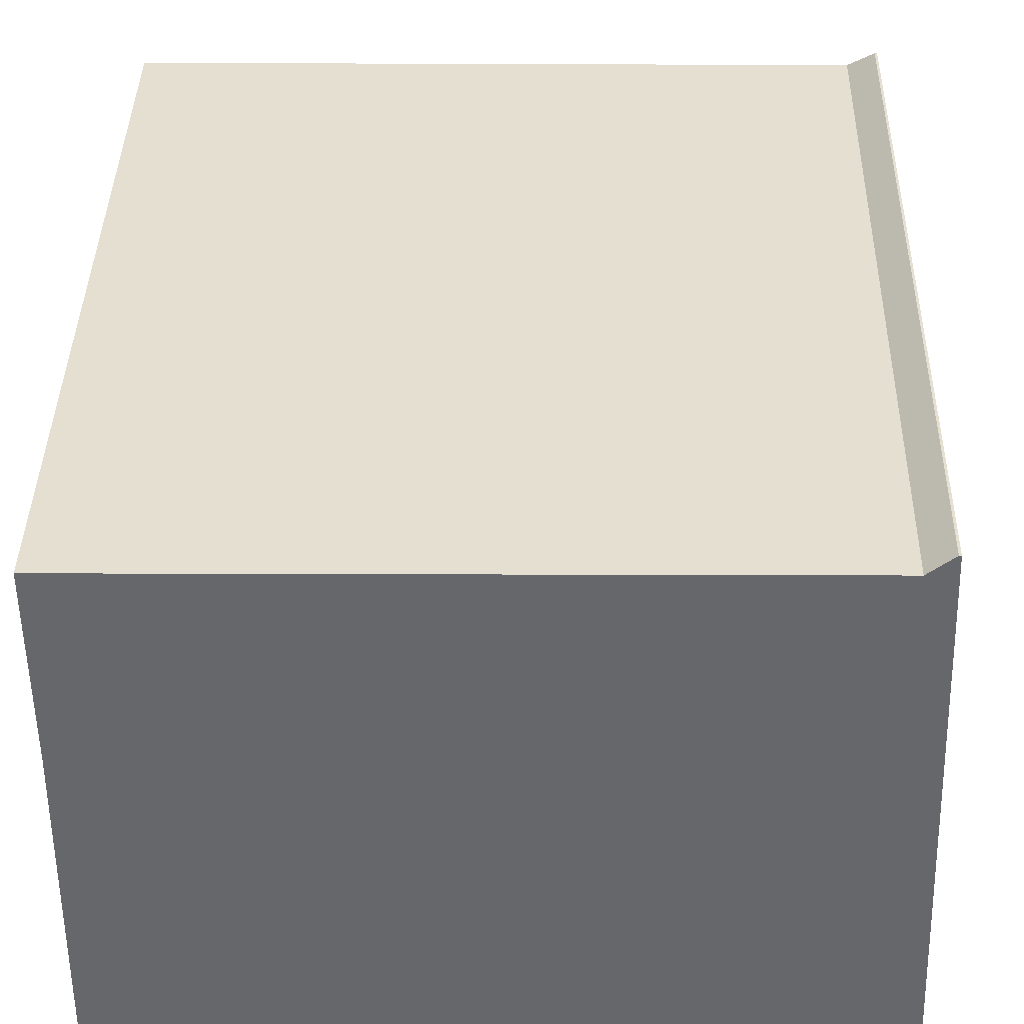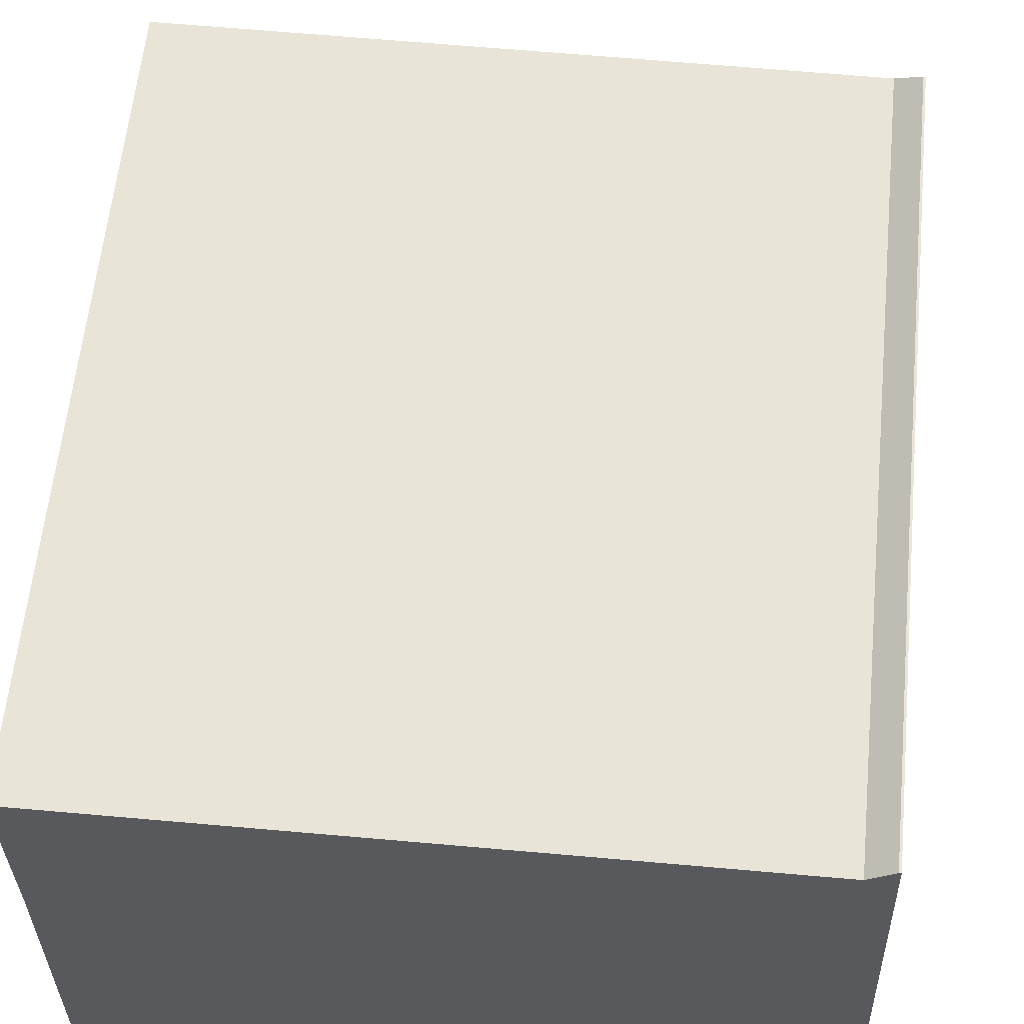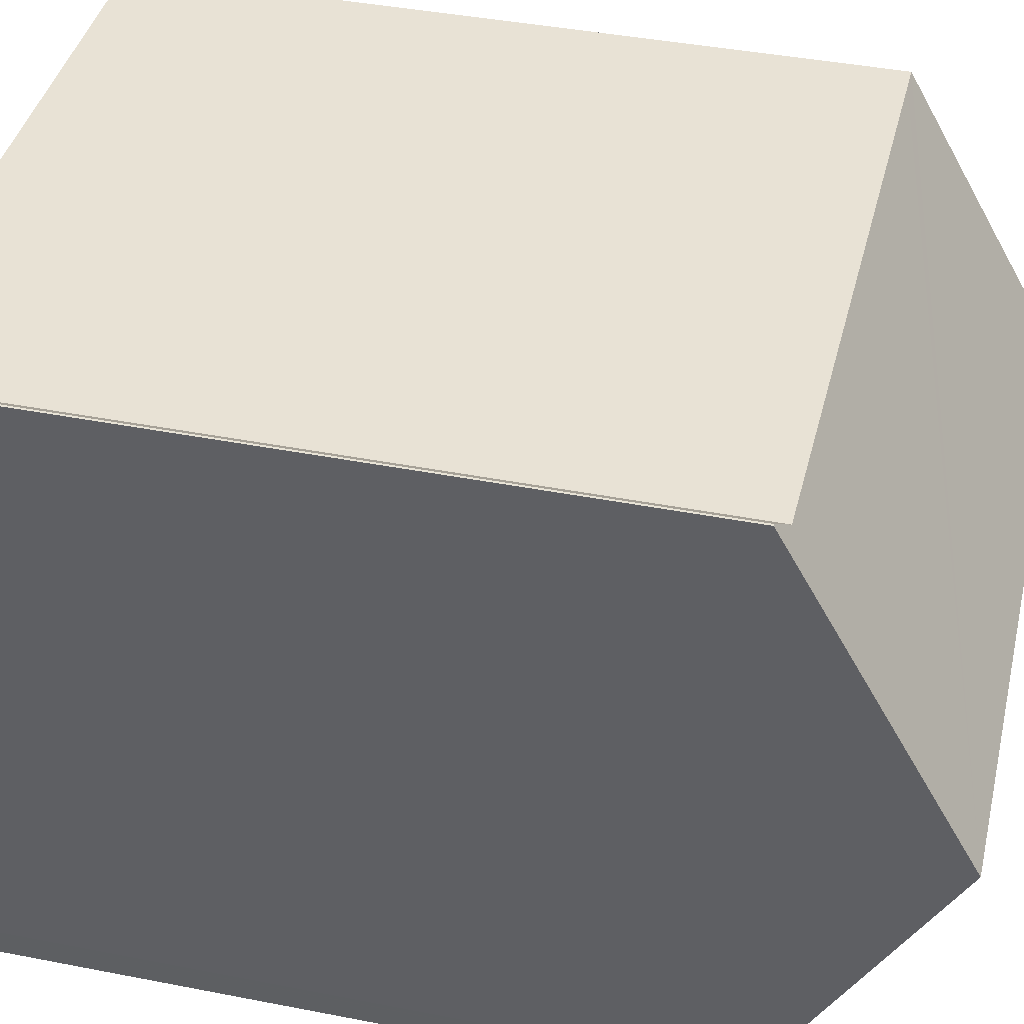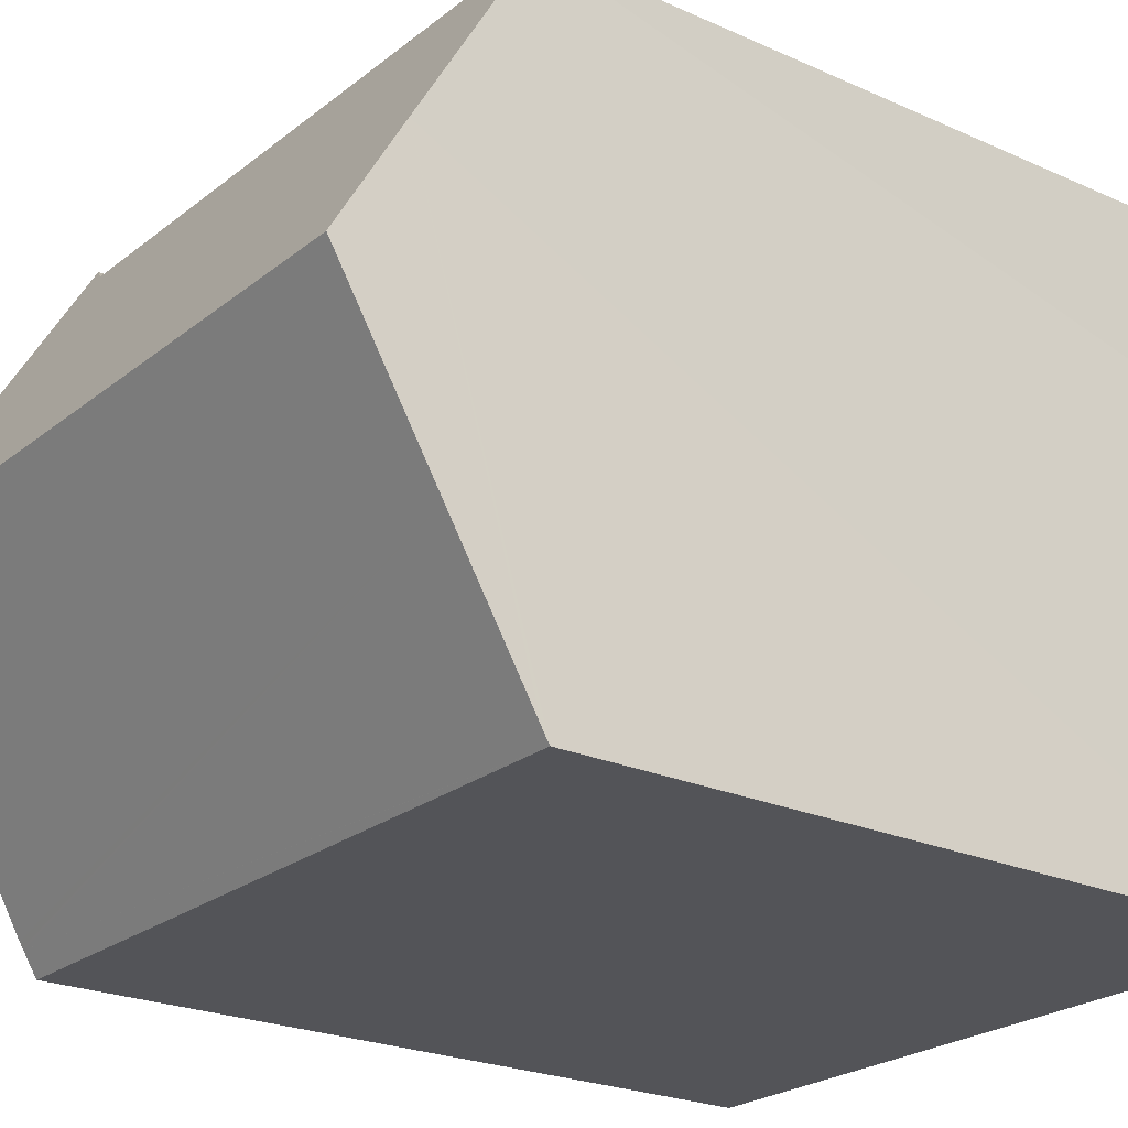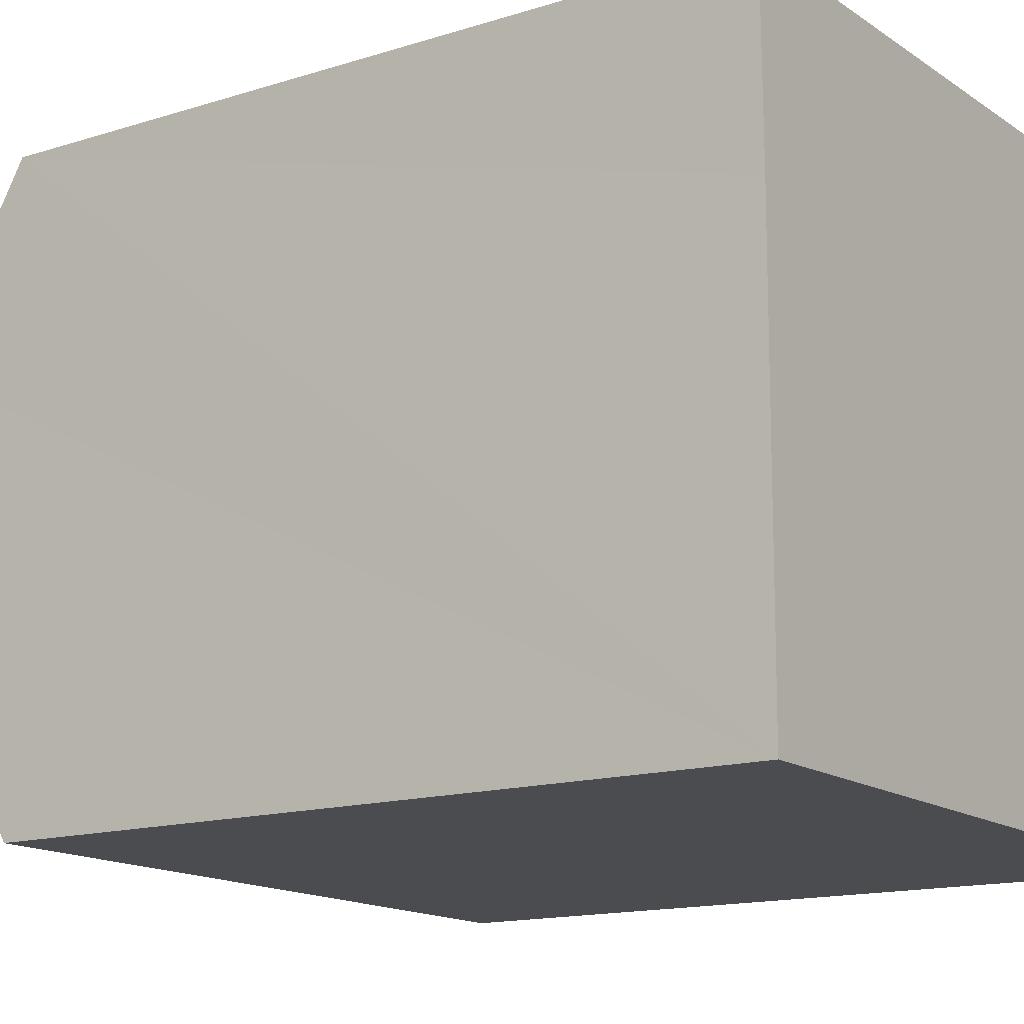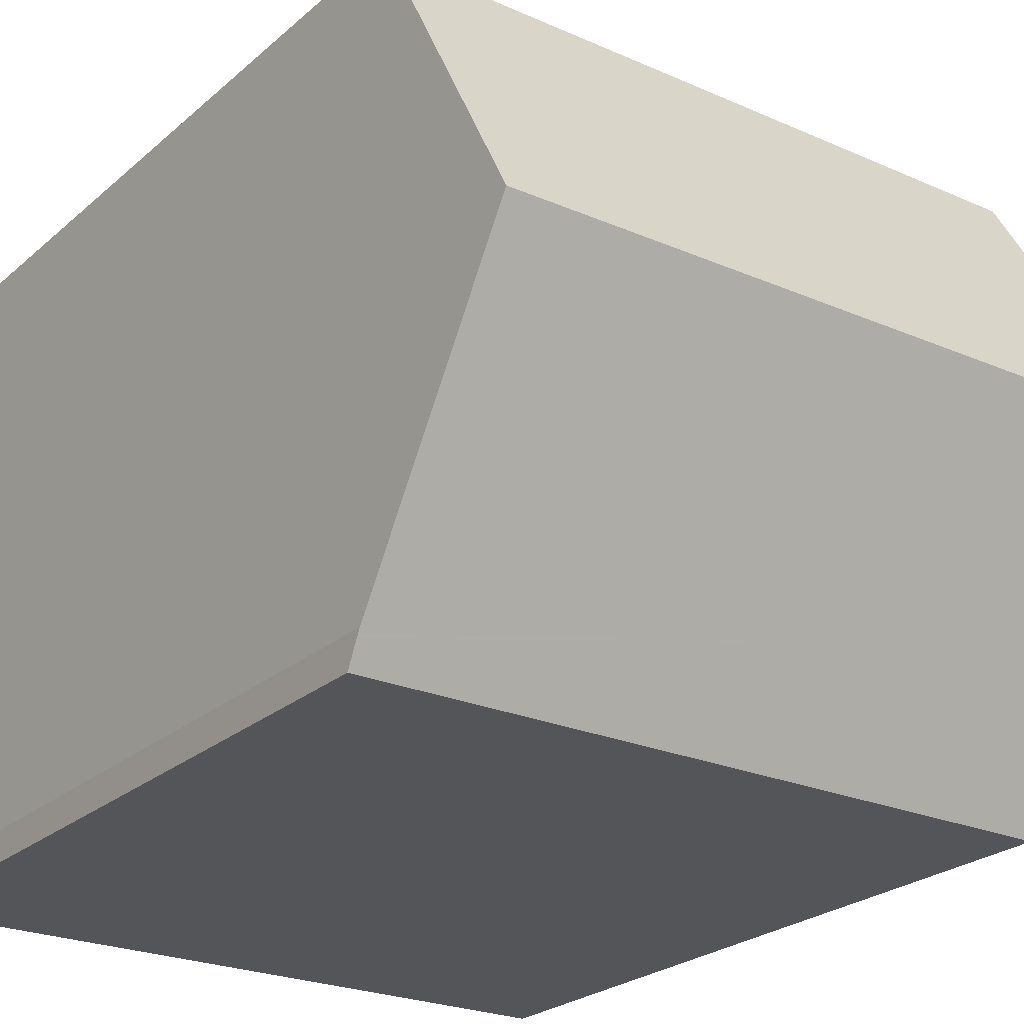
<metadata>
{"format":"obj","ext":"obj","renderer":"f3d","projection":"perspective","resolution":1024,"background":"white","views":[{"elev":37.7,"azim":1.2,"up":"+Z"},{"elev":59.6,"azim":5.6,"up":"+Z"},{"elev":41.4,"azim":103.3,"up":"+Z"},{"elev":-23.2,"azim":-127.4,"up":"+Z"},{"elev":-14.6,"azim":-55.5,"up":"+Z"},{"elev":-24.6,"azim":144.2,"up":"+Z"}]}
</metadata>
<code>
v  0.131 16.23 -13.53
v  15.27 16.52 -13.1
v  15.25 16.23 -13.61
v  0.013 16.23 -13.53
v  0.014 16.38 -13.28
v  0.025 18.16 -10.2
v  15.27 16.55 -13.06
v  15.27 16.61 -12.95
v  15.07 20.31 -6.553
v  0.038 20.31 -6.473
v  0.047 18.89 -4.024
v  0 16.57 1.015e-15
v  0.584 16.56 0.008
v  14.28 16.41 0.196
v  14.84 16.18 0.601
v  14.79 16.18 0.601
v  0.013 8.282e-16 -13.53
v  0.014 8.131e-16 -13.28
v  0.025 6.243e-16 -10.2
v  0.047 2.464e-16 -4.024
v  0 0 0
v  0.038 3.964e-16 -6.473
v  14.28 -1.2e-17 0.196
v  0.584 -4.899e-19 0.008
v  14.79 -3.68e-17 0.601
v  14.84 -3.68e-17 0.601
v  15.27 7.931e-16 -12.95
v  15.07 4.013e-16 -6.553
v  15.27 7.999e-16 -13.06
v  15.25 8.331e-16 -13.61
v  15.27 8.023e-16 -13.1
v  0.131 8.282e-16 -13.53
g defaultobject
f 1 2 3
f 2 1 4
f 2 4 5
f 2 5 6
f 2 6 7
f 7 6 8
f 8 6 9
f 9 6 10
f 11 9 10
f 9 11 12
f 9 12 13
f 9 13 14
f 9 14 15
f 15 14 16
f 6 11 10
f 11 6 5
f 11 5 4
f 11 4 17
f 11 17 12
f 12 17 18
f 12 18 19
f 12 19 20
f 12 20 21
f 20 19 22
f 21 13 12
f 13 21 14
f 14 21 23
f 23 21 24
f 25 15 16
f 15 25 26
f 23 16 14
f 16 23 25
f 15 8 9
f 8 15 26
f 8 26 27
f 27 26 28
f 27 7 8
f 7 27 29
f 29 2 7
f 2 29 3
f 3 29 30
f 30 29 31
f 30 1 3
f 1 30 4
f 4 30 17
f 17 30 32
f 25 28 26
f 28 25 23
f 28 23 24
f 28 24 27
f 27 24 29
f 29 24 31
f 31 24 30
f 30 24 32
f 32 24 20
f 20 24 21
f 32 20 22
f 32 22 19
f 32 19 18
f 32 18 17

</code>
